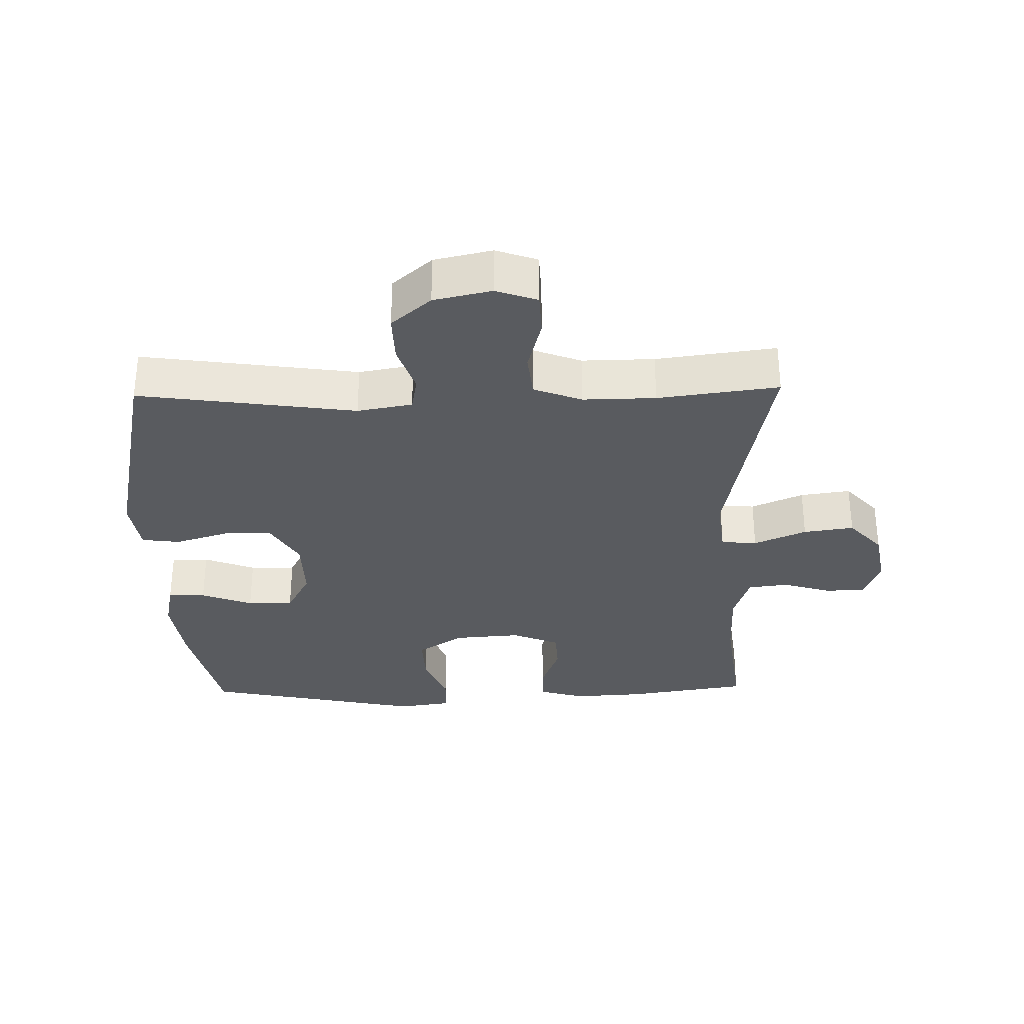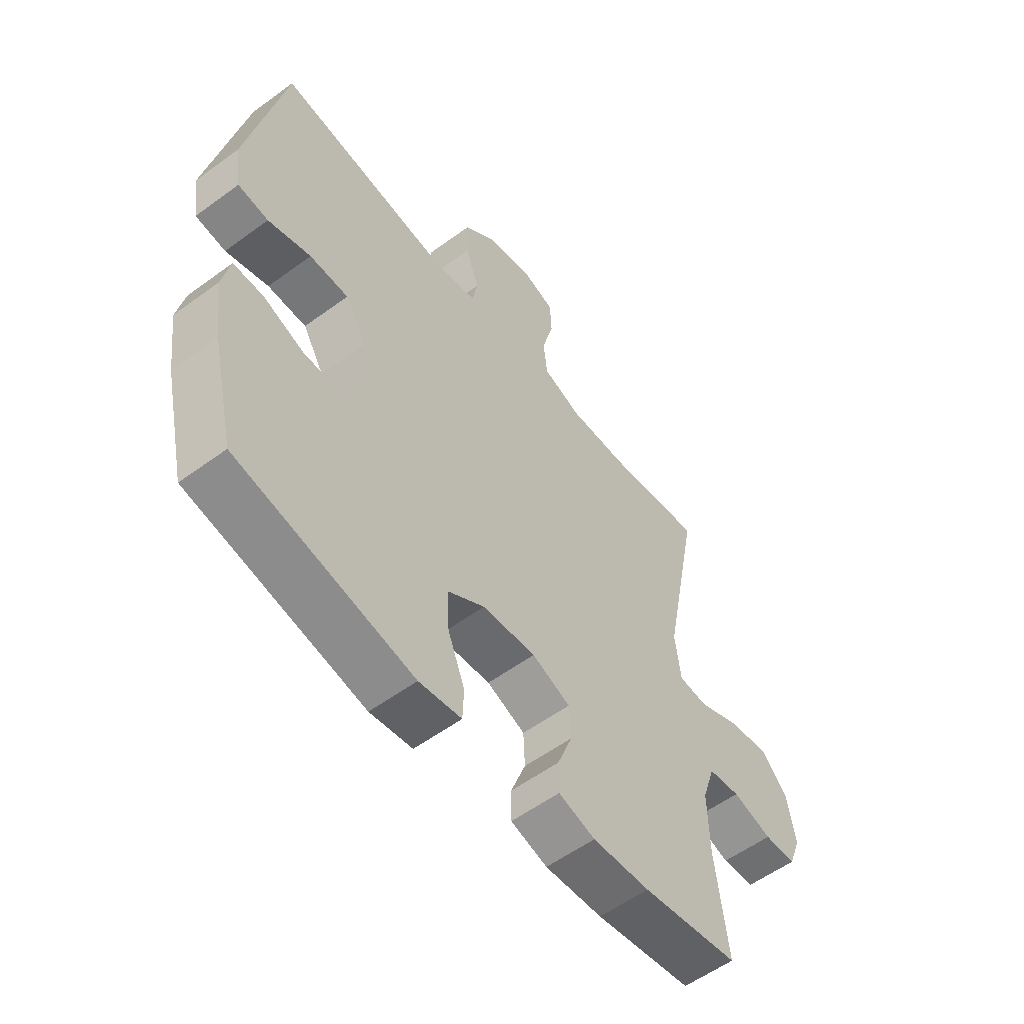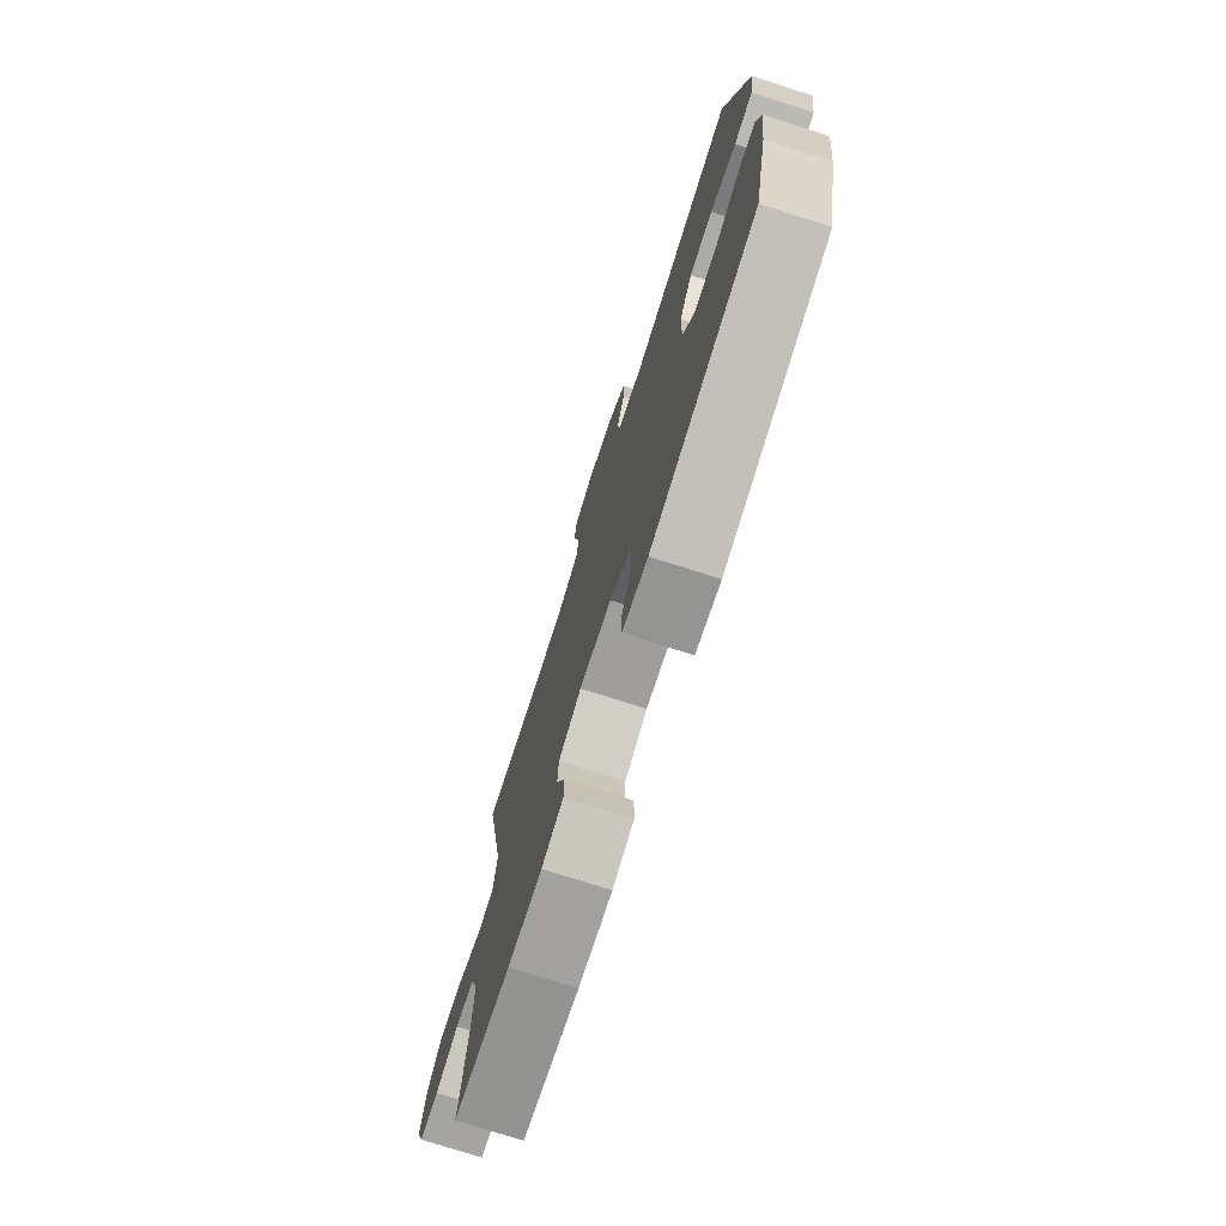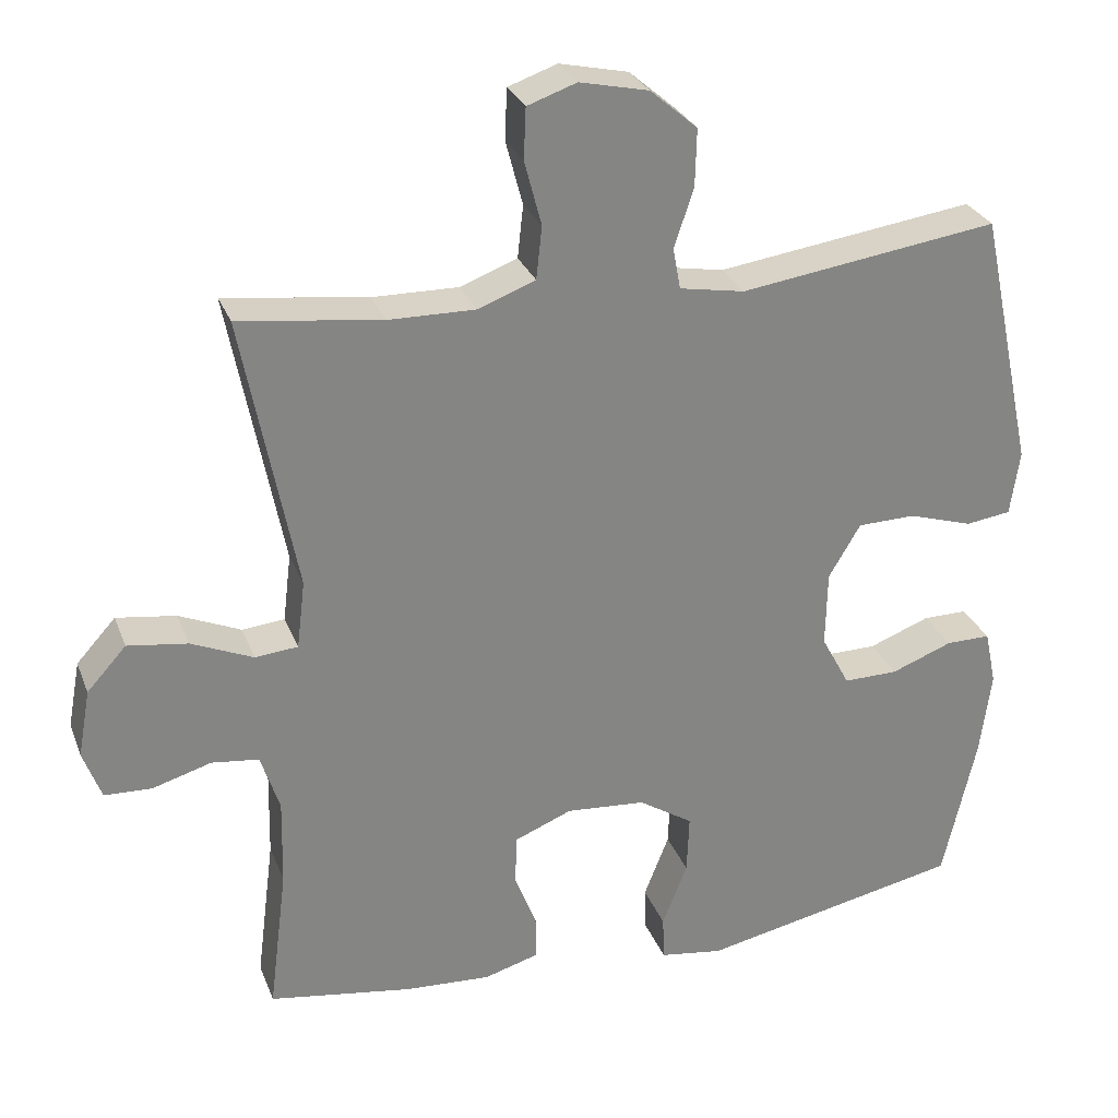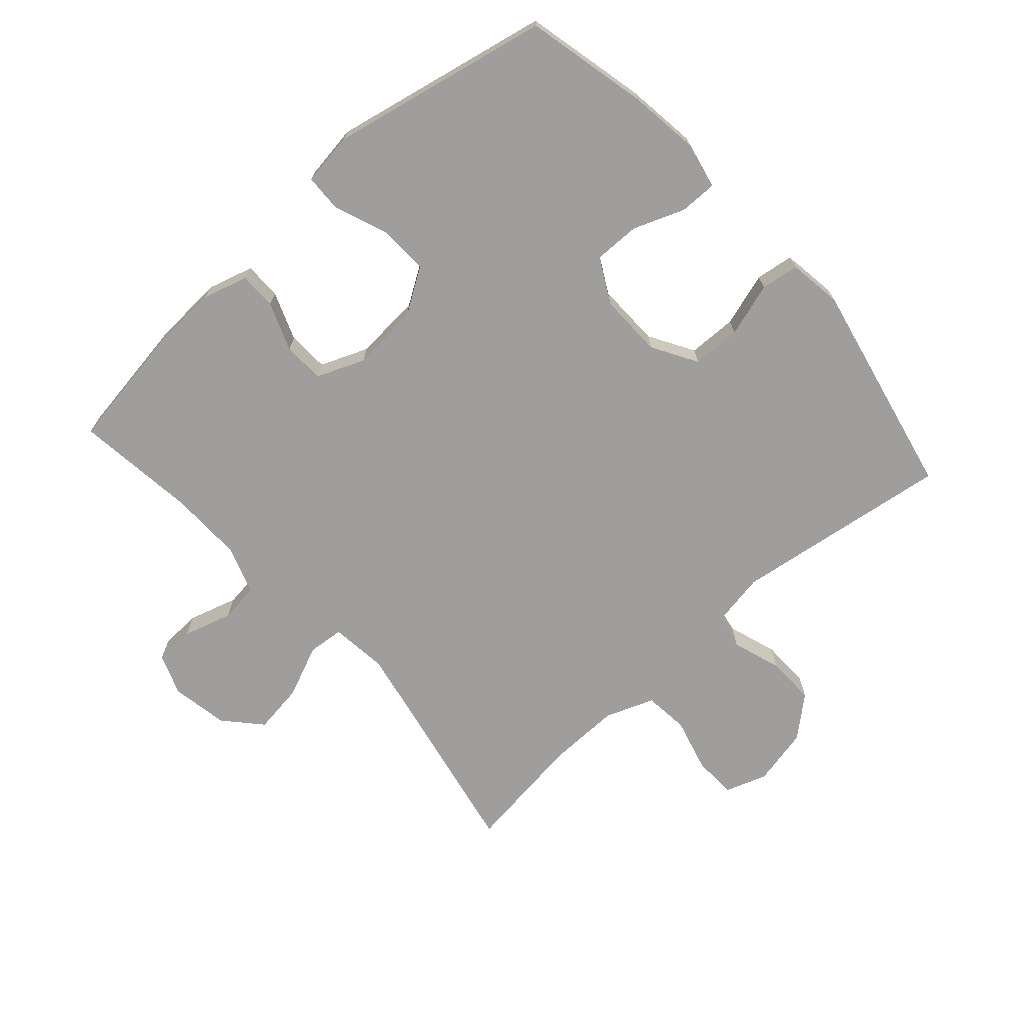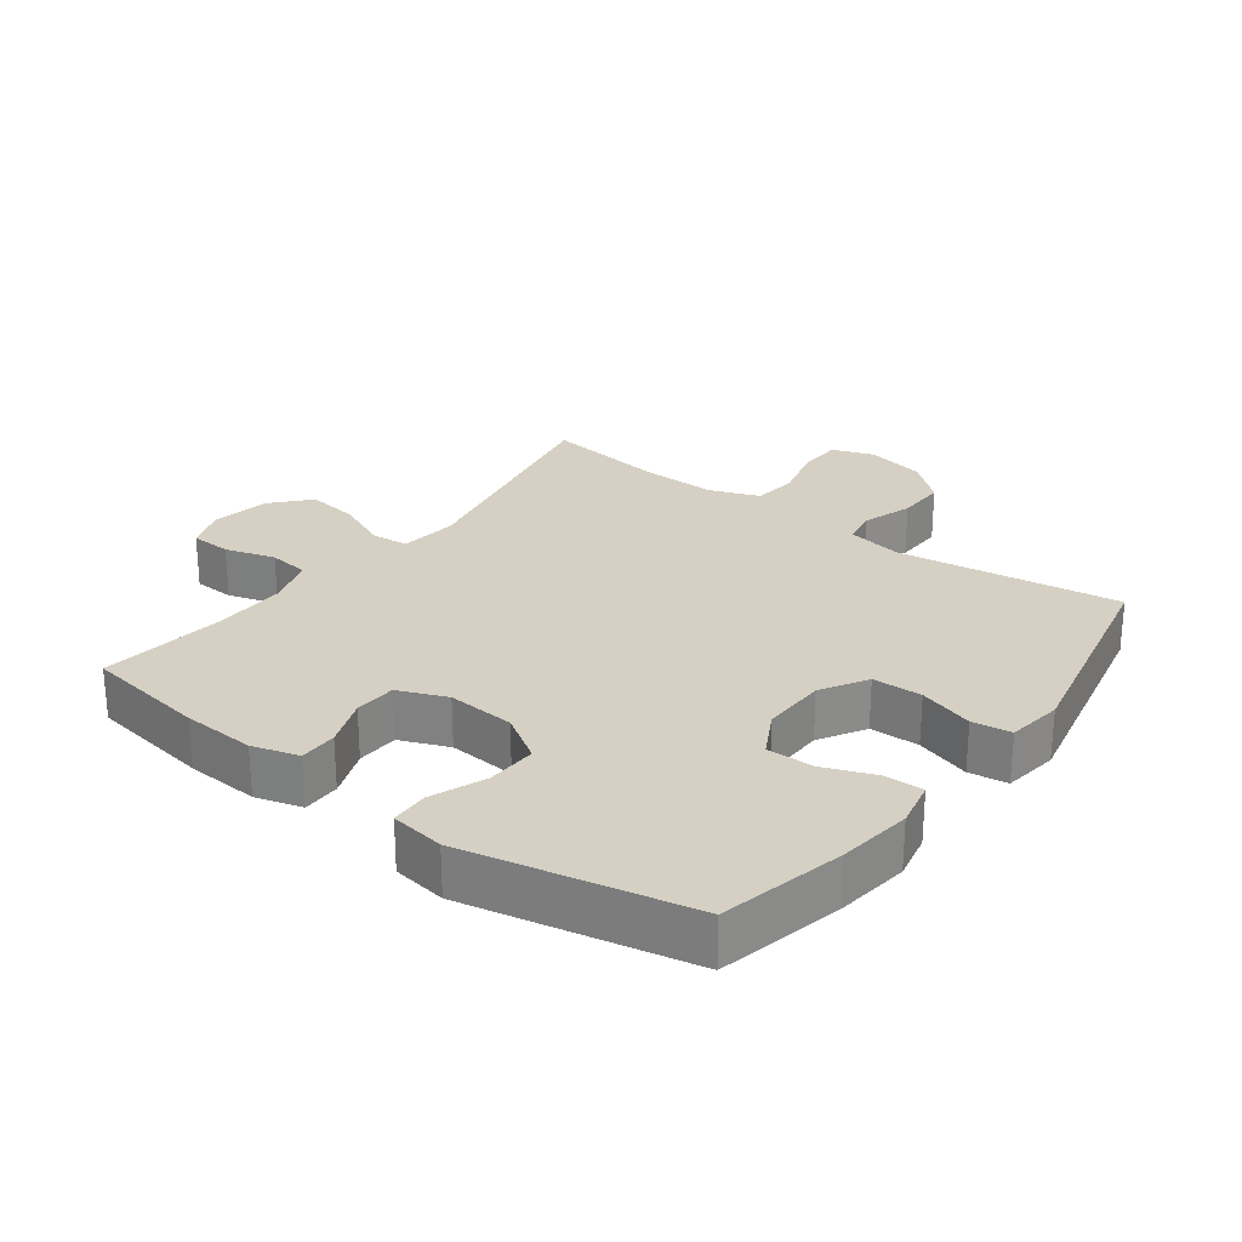
<metadata>
{"format":"obj","ext":"obj","renderer":"f3d","projection":"perspective","resolution":1024,"background":"white","views":[{"elev":-32.1,"azim":1.3,"up":"+Y"},{"elev":-56.2,"azim":-52.4,"up":"+Z"},{"elev":-75.3,"azim":-107.7,"up":"+Z"},{"elev":28.2,"azim":161.5,"up":"+Z"},{"elev":-71.0,"azim":-138.2,"up":"+Y"},{"elev":26.4,"azim":-143.2,"up":"+Y"}]}
</metadata>
<code>
o path2706
v 0.4637 0.0375 -0.3303
v 0.4612 0.0375 -0.2144
v 0.4864 0.0375 -0.1374
v 0.549 0.0375 -0.1298
v 0.627 0.0375 -0.1529
v 0.6902 0.0375 -0.1505
v 0.7143 0.0375 -0.08539
v 0.6981 0.0375 0.004387
v 0.6459 0.0375 0.06195
v 0.5662 0.0375 0.05069
v 0.4837 0.0375 0.01524
v 0.4271 0.0375 0.02051
v 0.4162 0.0375 0.1109
v 0.4878 0.0375 0.4791
v 0.297 0.0375 0.4544
v 0.1822 0.0375 0.4529
v 0.1058 0.0375 0.4819
v 0.0982 0.0375 0.5518
v 0.1208 0.0375 0.6376
v 0.118 0.0375 0.7053
v 0.05256 0.0375 0.7282
v -0.03904 0.0375 0.7082
v -0.1018 0.0375 0.6542
v -0.09975 0.0375 0.5778
v -0.07375 0.0375 0.5003
v -0.0836 0.0375 0.4455
v -0.1703 0.0375 0.4302
v -0.5139 0.0375 0.4791
v -0.5867 0.0375 0.136
v -0.5741 0.0375 0.05028
v -0.5138 0.0375 0.04197
v -0.4288 0.0375 0.06811
v -0.3517 0.0375 0.06646
v -0.3094 0.0375 -0.004772
v -0.3073 0.0375 -0.1056
v -0.3451 0.0375 -0.1757
v -0.4175 0.0375 -0.1748
v -0.4987 0.0375 -0.1436
v -0.5581 0.0375 -0.1431
v -0.5735 0.0375 -0.2156
v -0.5582 0.0375 -0.33
v -0.5139 0.0375 -0.5228
v -0.1657 0.0375 -0.595
v -0.08191 0.0375 -0.5828
v -0.07967 0.0375 -0.5233
v -0.1131 0.0375 -0.4388
v -0.1161 0.0375 -0.3603
v -0.04398 0.0375 -0.3143
v 0.06148 0.0375 -0.3063
v 0.137 0.0375 -0.3371
v 0.14 0.0375 -0.4024
v 0.1109 0.0375 -0.4787
v 0.111 0.0375 -0.5377
v 0.1832 0.0375 -0.5586
v 0.2967 0.0375 -0.5522
v 0.4878 0.0375 -0.5228
v 0.4637 -0.0375 -0.3303
v 0.4612 -0.0375 -0.2144
v 0.4864 -0.0375 -0.1374
v 0.549 -0.0375 -0.1298
v 0.627 -0.0375 -0.1529
v 0.6902 -0.0375 -0.1505
v 0.7143 -0.0375 -0.08539
v 0.6981 -0.0375 0.004387
v 0.6459 -0.0375 0.06195
v 0.5662 -0.0375 0.05069
v 0.4837 -0.0375 0.01524
v 0.4271 -0.0375 0.02051
v 0.4162 -0.0375 0.1109
v 0.4878 -0.0375 0.4791
v 0.297 -0.0375 0.4544
v 0.1822 -0.0375 0.4529
v 0.1058 -0.0375 0.4819
v 0.0982 -0.0375 0.5518
v 0.1208 -0.0375 0.6376
v 0.118 -0.0375 0.7053
v 0.05256 -0.0375 0.7282
v -0.03904 -0.0375 0.7082
v -0.1018 -0.0375 0.6542
v -0.09975 -0.0375 0.5778
v -0.07375 -0.0375 0.5003
v -0.0836 -0.0375 0.4455
v -0.1703 -0.0375 0.4302
v -0.5139 -0.0375 0.4791
v -0.5867 -0.0375 0.136
v -0.5741 -0.0375 0.05028
v -0.5138 -0.0375 0.04197
v -0.4288 -0.0375 0.06811
v -0.3517 -0.0375 0.06646
v -0.3094 -0.0375 -0.004772
v -0.3073 -0.0375 -0.1056
v -0.3451 -0.0375 -0.1757
v -0.4175 -0.0375 -0.1748
v -0.4987 -0.0375 -0.1436
v -0.5581 -0.0375 -0.1431
v -0.5735 -0.0375 -0.2156
v -0.5582 -0.0375 -0.33
v -0.5139 -0.0375 -0.5228
v -0.1657 -0.0375 -0.595
v -0.08191 -0.0375 -0.5828
v -0.07967 -0.0375 -0.5233
v -0.1131 -0.0375 -0.4388
v -0.1161 -0.0375 -0.3603
v -0.04398 -0.0375 -0.3143
v 0.06148 -0.0375 -0.3063
v 0.137 -0.0375 -0.3371
v 0.14 -0.0375 -0.4024
v 0.1109 -0.0375 -0.4787
v 0.111 -0.0375 -0.5377
v 0.1832 -0.0375 -0.5586
v 0.2967 -0.0375 -0.5522
v 0.4878 -0.0375 -0.5228
v 0.6902 0.0375 -0.1505
v 0.6902 0.0375 -0.1505
v 0.7143 0.0375 -0.08539
v 0.6981 0.0375 0.004387
v 0.6459 0.0375 0.06195
v 0.627 0.0375 -0.1529
v 0.5662 0.0375 0.05069
v 0.549 0.0375 -0.1298
v 0.4837 0.0375 0.01524
v 0.4864 0.0375 -0.1374
v 0.4864 0.0375 -0.1374
v 0.4612 0.0375 -0.2144
v 0.4271 0.0375 0.02051
v 0.4271 0.0375 0.02051
v 0.4878 0.0375 -0.5228
v 0.4878 0.0375 -0.5228
v 0.4637 0.0375 -0.3303
v 0.4162 0.0375 0.1109
v 0.4878 0.0375 0.4791
v 0.4878 0.0375 0.4791
v 0.297 0.0375 0.4544
v 0.2967 0.0375 -0.5522
v 0.1822 0.0375 0.4529
v 0.1832 0.0375 -0.5586
v 0.111 0.0375 -0.5377
v 0.111 0.0375 -0.5377
v 0.1058 0.0375 0.4819
v 0.1058 0.0375 0.4819
v 0.1109 0.0375 -0.4787
v 0.14 0.0375 -0.4024
v 0.137 0.0375 -0.3371
v 0.137 0.0375 -0.3371
v 0.06148 0.0375 -0.3063
v 0.0982 0.0375 0.5518
v 0.1208 0.0375 0.6376
v 0.118 0.0375 0.7053
v 0.118 0.0375 0.7053
v 0.05256 0.0375 0.7282
v -0.04398 0.0375 -0.3143
v -0.03904 0.0375 0.7082
v -0.1018 0.0375 0.6542
v -0.1161 0.0375 -0.3603
v -0.07375 0.0375 0.5003
v -0.0836 0.0375 0.4455
v -0.0836 0.0375 0.4455
v -0.09975 0.0375 0.5778
v -0.08191 0.0375 -0.5828
v -0.08191 0.0375 -0.5828
v -0.07967 0.0375 -0.5233
v -0.1131 0.0375 -0.4388
v -0.1657 0.0375 -0.595
v -0.1703 0.0375 0.4302
v -0.3094 0.0375 -0.004772
v -0.3073 0.0375 -0.1056
v -0.3451 0.0375 -0.1757
v -0.3451 0.0375 -0.1757
v -0.3517 0.0375 0.06646
v -0.4175 0.0375 -0.1748
v -0.4288 0.0375 0.06811
v -0.5139 0.0375 -0.5228
v -0.5139 0.0375 -0.5228
v -0.4987 0.0375 -0.1436
v -0.5138 0.0375 0.04197
v -0.5139 0.0375 0.4791
v -0.5139 0.0375 0.4791
v -0.5581 0.0375 -0.1431
v -0.5581 0.0375 -0.1431
v -0.5741 0.0375 0.05028
v -0.5741 0.0375 0.05028
v -0.5582 0.0375 -0.33
v -0.5735 0.0375 -0.2156
v -0.5867 0.0375 0.136
v 0.6902 -0.0375 -0.1505
v 0.6902 -0.0375 -0.1505
v 0.7143 -0.0375 -0.08539
v 0.6981 -0.0375 0.004387
v 0.6459 -0.0375 0.06195
v 0.627 -0.0375 -0.1529
v 0.5662 -0.0375 0.05069
v 0.549 -0.0375 -0.1298
v 0.4837 -0.0375 0.01524
v 0.4864 -0.0375 -0.1374
v 0.4864 -0.0375 -0.1374
v 0.4612 -0.0375 -0.2144
v 0.4271 -0.0375 0.02051
v 0.4271 -0.0375 0.02051
v 0.4878 -0.0375 -0.5228
v 0.4878 -0.0375 -0.5228
v 0.4637 -0.0375 -0.3303
v 0.4162 -0.0375 0.1109
v 0.4878 -0.0375 0.4791
v 0.4878 -0.0375 0.4791
v 0.297 -0.0375 0.4544
v 0.2967 -0.0375 -0.5522
v 0.1822 -0.0375 0.4529
v 0.1832 -0.0375 -0.5586
v 0.111 -0.0375 -0.5377
v 0.111 -0.0375 -0.5377
v 0.1058 -0.0375 0.4819
v 0.1058 -0.0375 0.4819
v 0.1109 -0.0375 -0.4787
v 0.14 -0.0375 -0.4024
v 0.137 -0.0375 -0.3371
v 0.137 -0.0375 -0.3371
v 0.06148 -0.0375 -0.3063
v 0.0982 -0.0375 0.5518
v 0.1208 -0.0375 0.6376
v 0.118 -0.0375 0.7053
v 0.118 -0.0375 0.7053
v 0.05256 -0.0375 0.7282
v -0.04398 -0.0375 -0.3143
v -0.03904 -0.0375 0.7082
v -0.1018 -0.0375 0.6542
v -0.1161 -0.0375 -0.3603
v -0.07375 -0.0375 0.5003
v -0.0836 -0.0375 0.4455
v -0.0836 -0.0375 0.4455
v -0.09975 -0.0375 0.5778
v -0.08191 -0.0375 -0.5828
v -0.08191 -0.0375 -0.5828
v -0.07967 -0.0375 -0.5233
v -0.1131 -0.0375 -0.4388
v -0.1657 -0.0375 -0.595
v -0.1703 -0.0375 0.4302
v -0.3094 -0.0375 -0.004772
v -0.3073 -0.0375 -0.1056
v -0.3451 -0.0375 -0.1757
v -0.3451 -0.0375 -0.1757
v -0.3517 -0.0375 0.06646
v -0.4175 -0.0375 -0.1748
v -0.4288 -0.0375 0.06811
v -0.5139 -0.0375 -0.5228
v -0.5139 -0.0375 -0.5228
v -0.4987 -0.0375 -0.1436
v -0.5138 -0.0375 0.04197
v -0.5139 -0.0375 0.4791
v -0.5139 -0.0375 0.4791
v -0.5581 -0.0375 -0.1431
v -0.5581 -0.0375 -0.1431
v -0.5741 -0.0375 0.05028
v -0.5741 -0.0375 0.05028
v -0.5582 -0.0375 -0.33
v -0.5735 -0.0375 -0.2156
v -0.5867 -0.0375 0.136
f 230 224 225
f 205 202 203
f 193 192 191
f 213 208 214
f 194 197 196
f 235 234 244
f 256 243 248
f 185 187 190
f 197 194 193
f 228 211 227
f 226 238 239
f 187 188 190
f 228 202 207
f 230 218 224
f 228 236 237
f 228 207 211
f 255 242 246
f 227 218 230
f 217 202 237
f 233 235 231
f 223 237 238
f 234 235 233
f 254 239 242
f 208 206 214
f 255 246 250
f 244 226 239
f 194 192 193
f 191 192 188
f 218 219 224
f 205 207 202
f 215 197 217
f 226 244 234
f 244 239 254
f 222 219 220
f 196 215 201
f 197 215 196
f 214 201 215
f 243 256 247
f 237 236 241
f 199 201 206
f 190 188 192
f 211 218 227
f 209 208 213
f 248 241 236
f 224 219 222
f 206 201 214
f 254 242 255
f 217 237 223
f 223 238 226
f 189 191 188
f 237 202 228
f 217 197 202
f 248 243 241
f 247 256 252
f 114 7 63 186
f 7 8 64 63
f 8 9 65 64
f 5 6 62 61
f 9 10 66 65
f 4 5 61 60
f 10 11 67 66
f 123 4 60 195
f 2 3 59 58
f 11 126 198 67
f 128 1 57 200
f 1 2 58 57
f 13 132 204 69
f 12 13 69 68
f 14 15 71 70
f 55 56 112 111
f 15 16 72 71
f 54 55 111 110
f 138 54 110 210
f 16 140 212 72
f 52 53 109 108
f 51 52 108 107
f 144 51 107 216
f 49 50 106 105
f 18 19 75 74
f 19 149 221 75
f 20 21 77 76
f 17 18 74 73
f 48 49 105 104
f 21 22 78 77
f 22 23 79 78
f 47 48 104 103
f 25 157 229 81
f 24 25 81 80
f 23 24 80 79
f 160 45 101 232
f 45 46 102 101
f 43 44 100 99
f 26 27 83 82
f 46 47 103 102
f 34 35 91 90
f 35 168 240 91
f 33 34 90 89
f 36 37 93 92
f 32 33 89 88
f 173 43 99 245
f 37 38 94 93
f 31 32 88 87
f 27 177 249 83
f 38 179 251 94
f 181 31 87 253
f 41 42 98 97
f 40 41 97 96
f 39 40 96 95
f 29 30 86 85
f 28 29 85 84
f 158 153 152
f 133 131 130
f 121 119 120
f 141 142 136
f 122 124 125
f 163 172 162
f 184 176 171
f 113 118 115
f 125 121 122
f 156 155 139
f 154 167 166
f 115 118 116
f 156 135 130
f 158 152 146
f 156 165 164
f 156 139 135
f 183 174 170
f 155 158 146
f 145 165 130
f 161 159 163
f 151 166 165
f 162 161 163
f 182 170 167
f 136 142 134
f 183 178 174
f 172 167 154
f 122 121 120
f 119 116 120
f 146 152 147
f 133 130 135
f 143 145 125
f 154 162 172
f 172 182 167
f 150 148 147
f 124 129 143
f 125 124 143
f 142 143 129
f 171 175 184
f 165 169 164
f 127 134 129
f 118 120 116
f 139 155 146
f 137 141 136
f 176 164 169
f 152 150 147
f 134 142 129
f 182 183 170
f 145 151 165
f 151 154 166
f 117 116 119
f 165 156 130
f 145 130 125
f 176 169 171
f 175 180 184

</code>
